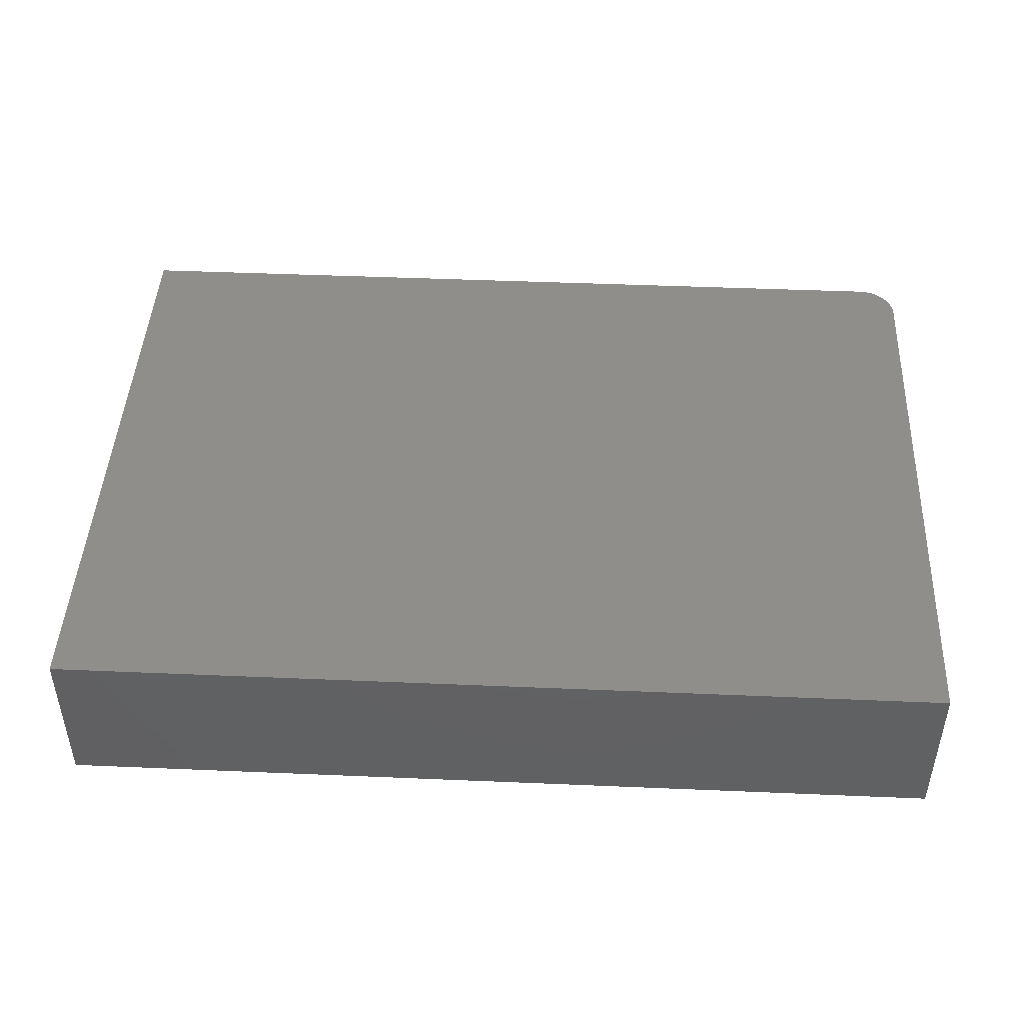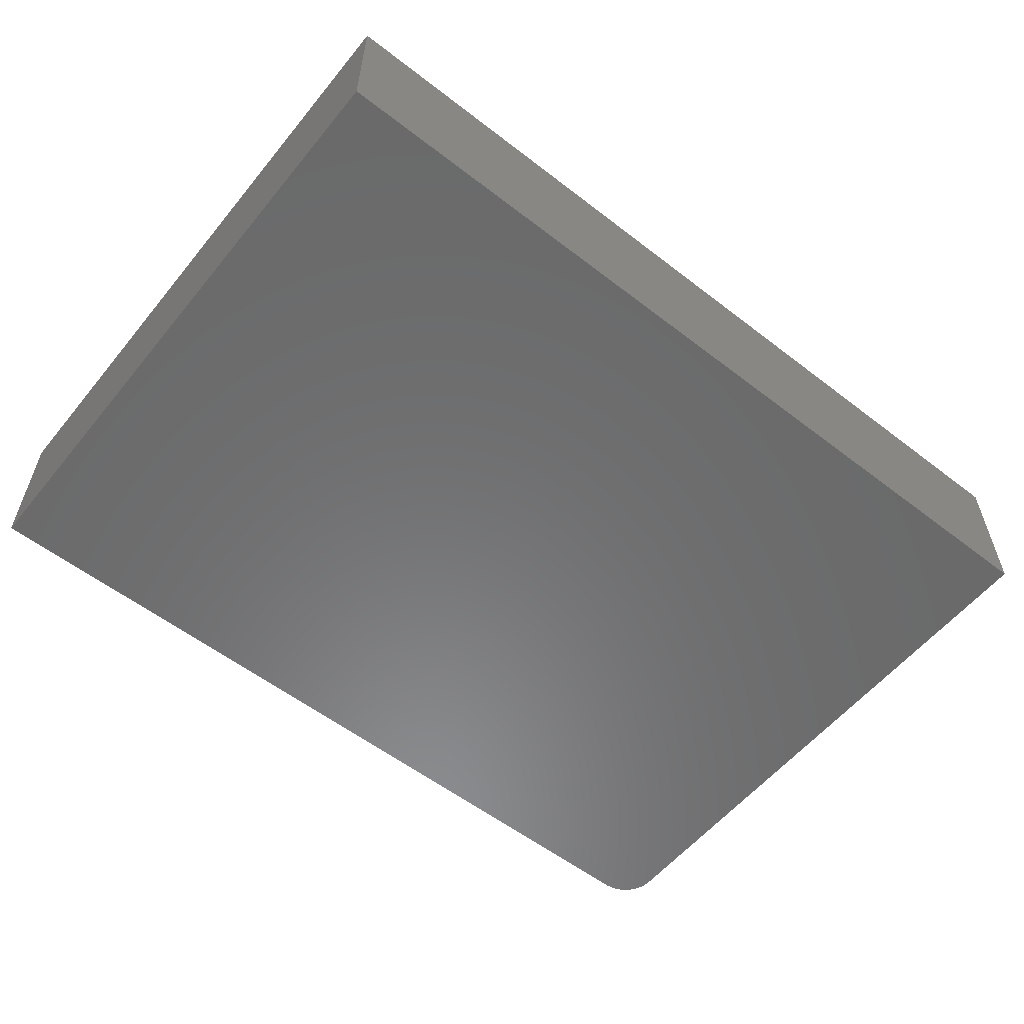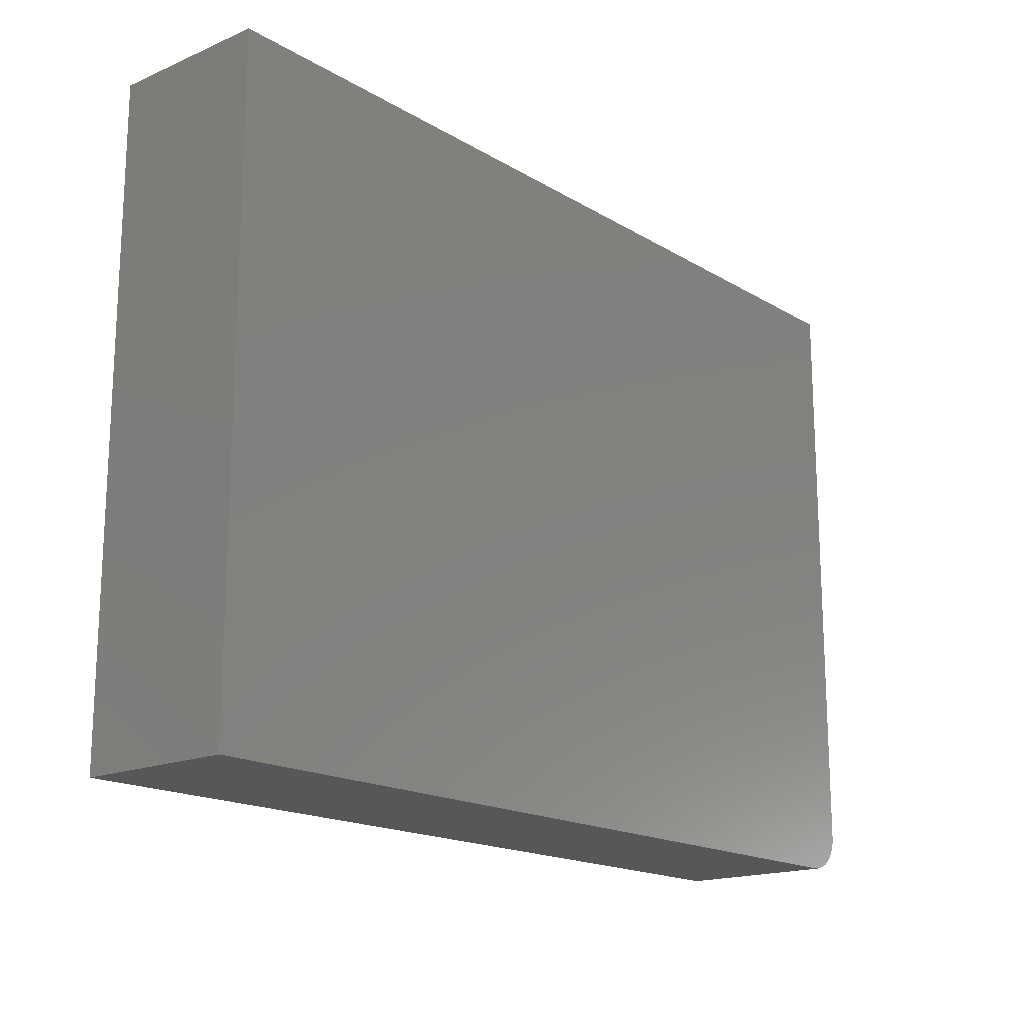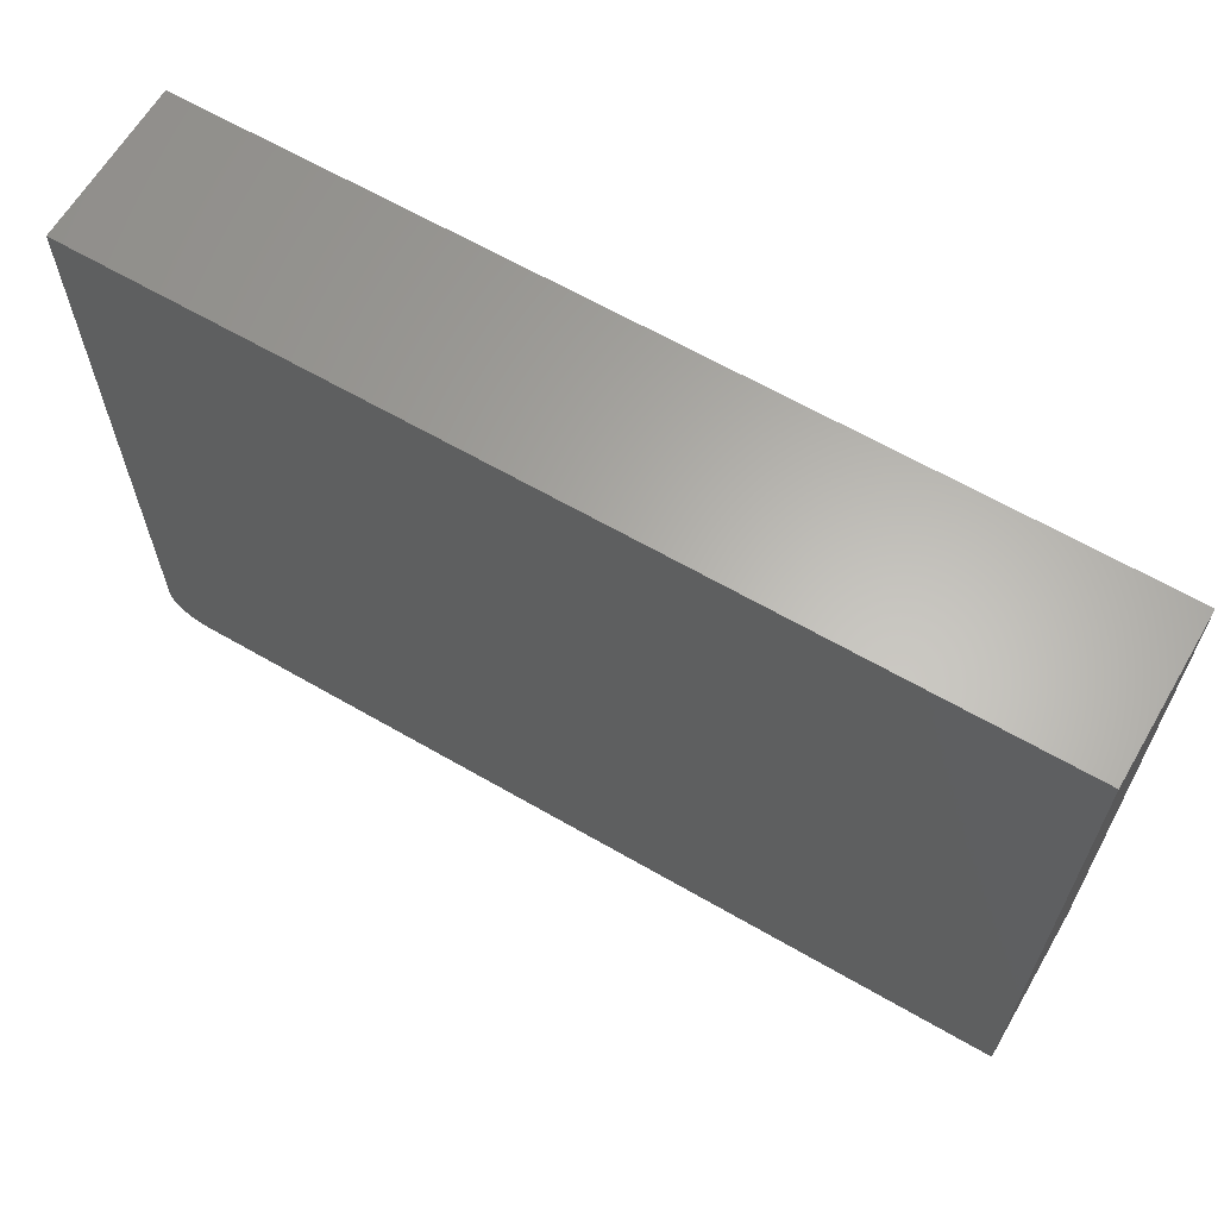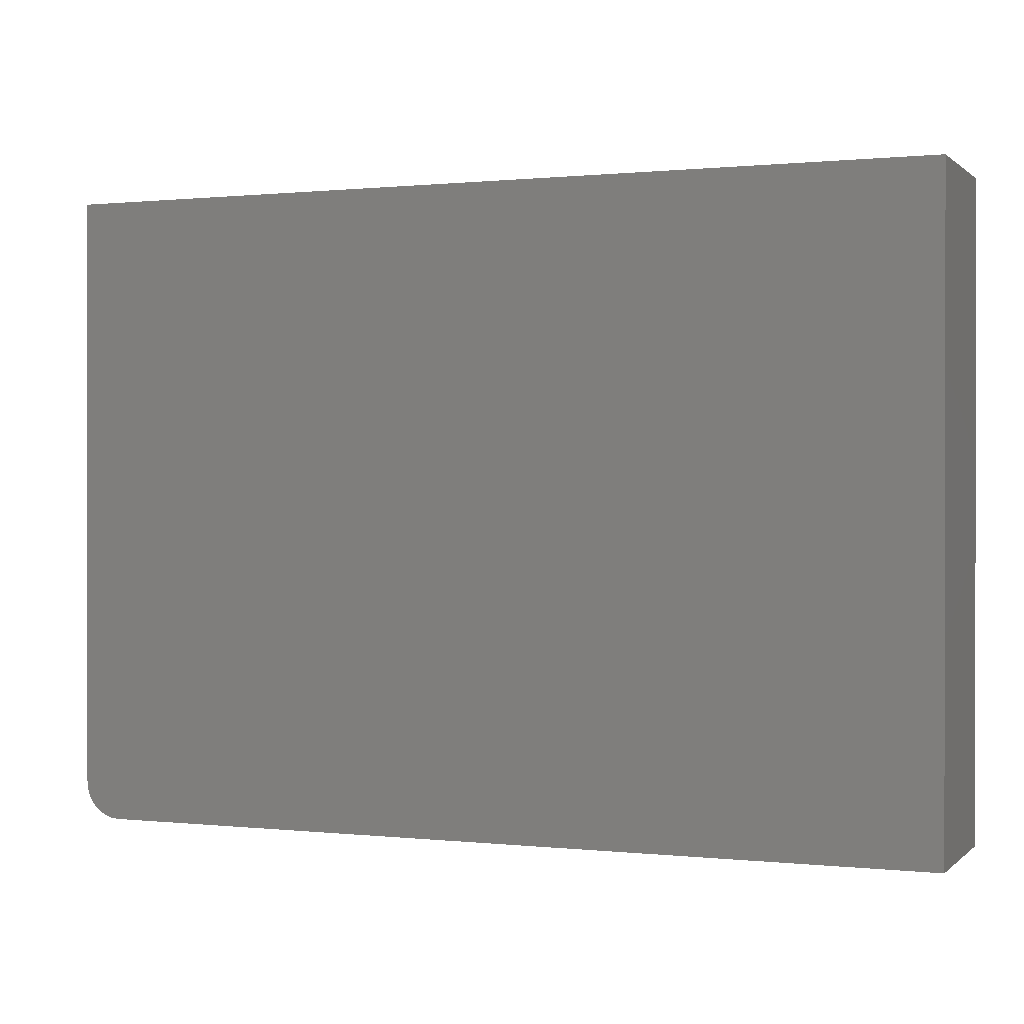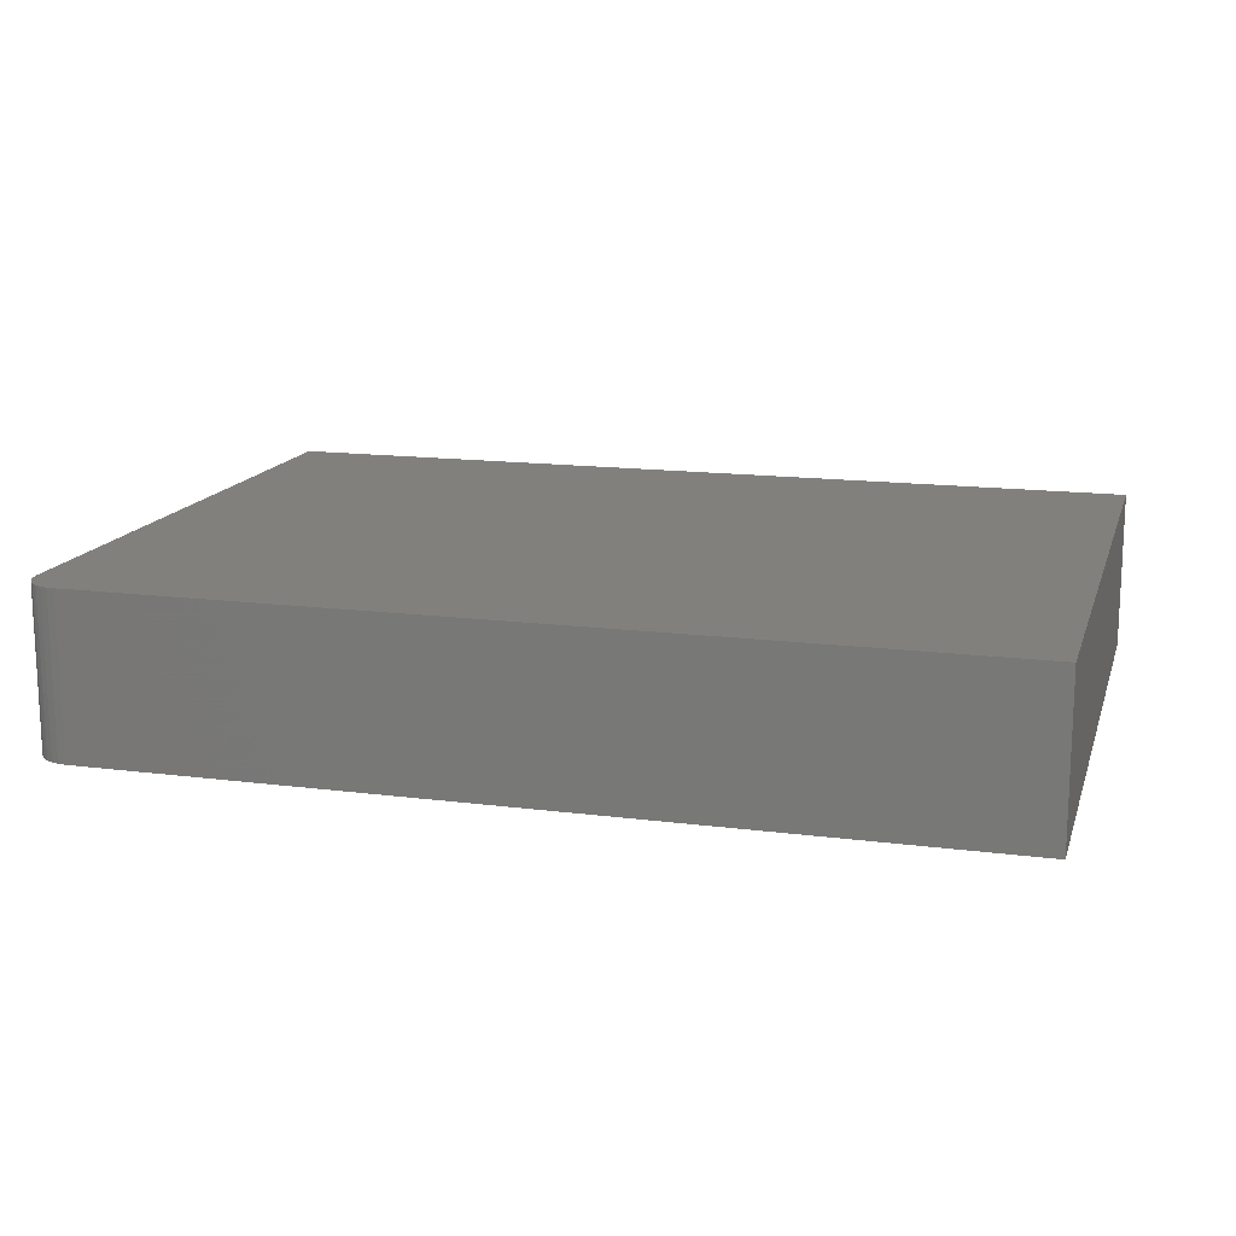
<metadata>
{"format":"stl","ext":"stl","renderer":"f3d","projection":"perspective","resolution":1024,"background":"white","views":[{"elev":45.5,"azim":-177.2,"up":"+Z"},{"elev":-56.9,"azim":141.2,"up":"+Z"},{"elev":-17.2,"azim":130.4,"up":"+Y"},{"elev":63.8,"azim":30.3,"up":"+Y"},{"elev":0.5,"azim":21.9,"up":"+Y"},{"elev":14.9,"azim":15.5,"up":"+Z"}]}
</metadata>
<code>
# stl→obj: 24 verts, 44 faces
v -0.75 -0.4766 0.2656
v -0.7488 -0.4888 0.2656
v -0.7452 -0.5005 0.2656
v -0.7395 -0.5113 0.2656
v -0.7317 -0.5208 0.2656
v -0.7222 -0.5285 0.2656
v -0.7114 -0.5343 0.2656
v -0.6997 -0.5379 0.2656
v -0.6875 -0.5391 0.2656
v 0.75 -0.5391 0.2656
v 0.75 0.5346 0.2656
v -0.75 0.5346 0.2656
v -0.75 -0.4766 0
v -0.75 0.5346 0
v 0.75 0.5346 0
v 0.75 -0.5391 0
v -0.6875 -0.5391 0
v -0.6997 -0.5379 0
v -0.7114 -0.5343 0
v -0.7222 -0.5285 0
v -0.7317 -0.5208 0
v -0.7395 -0.5113 0
v -0.7452 -0.5005 0
v -0.7488 -0.4888 0
f 1 2 3
f 1 3 4
f 1 4 5
f 1 5 6
f 1 6 7
f 1 7 8
f 1 8 9
f 1 9 10
f 1 10 11
f 1 11 12
f 13 14 15
f 13 15 16
f 13 16 17
f 13 17 18
f 13 18 19
f 13 19 20
f 13 20 21
f 13 21 22
f 13 22 23
f 13 23 24
f 12 14 1
f 1 14 13
f 9 17 10
f 10 17 16
f 17 9 18
f 18 9 8
f 18 8 19
f 19 8 7
f 19 7 20
f 20 7 6
f 20 6 21
f 21 6 5
f 21 5 22
f 22 5 4
f 22 4 23
f 23 4 3
f 23 3 24
f 24 3 2
f 24 2 13
f 13 2 1
f 11 15 12
f 12 15 14
f 10 16 11
f 11 16 15

</code>
